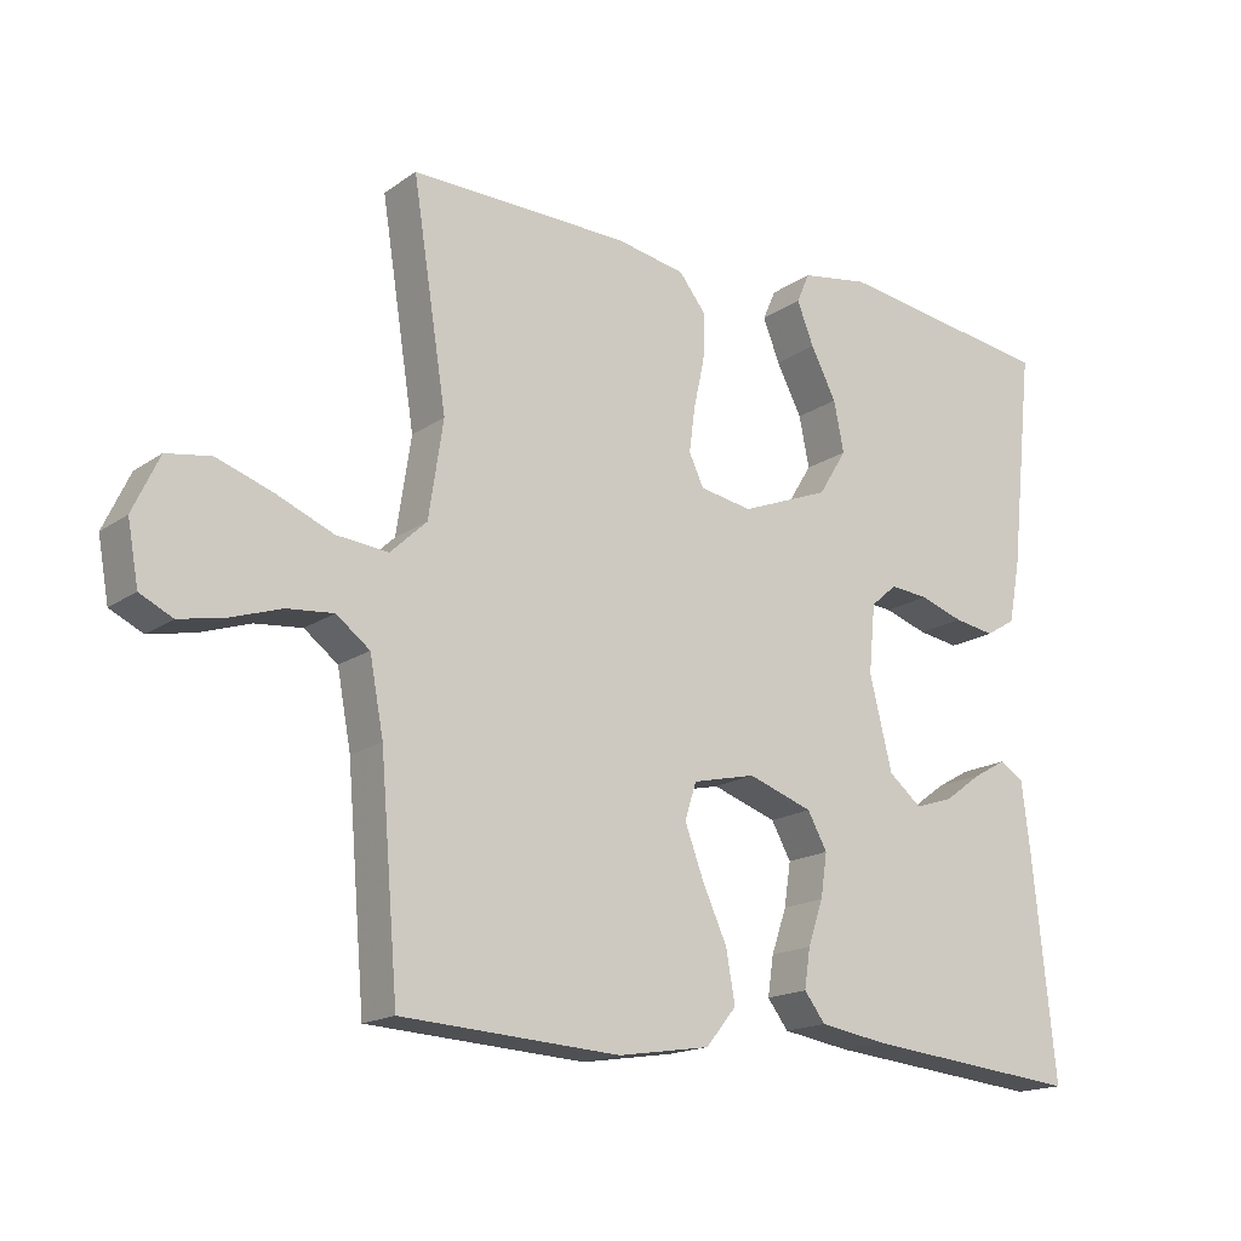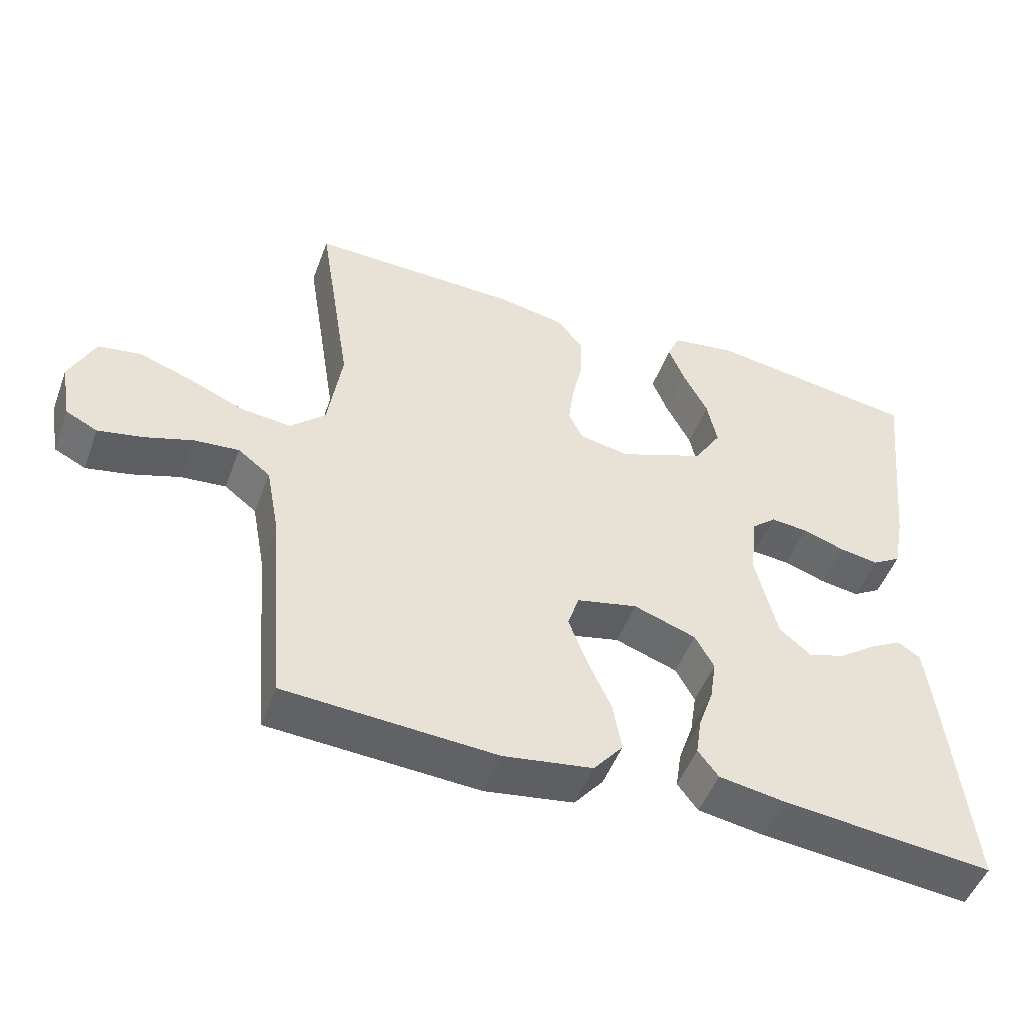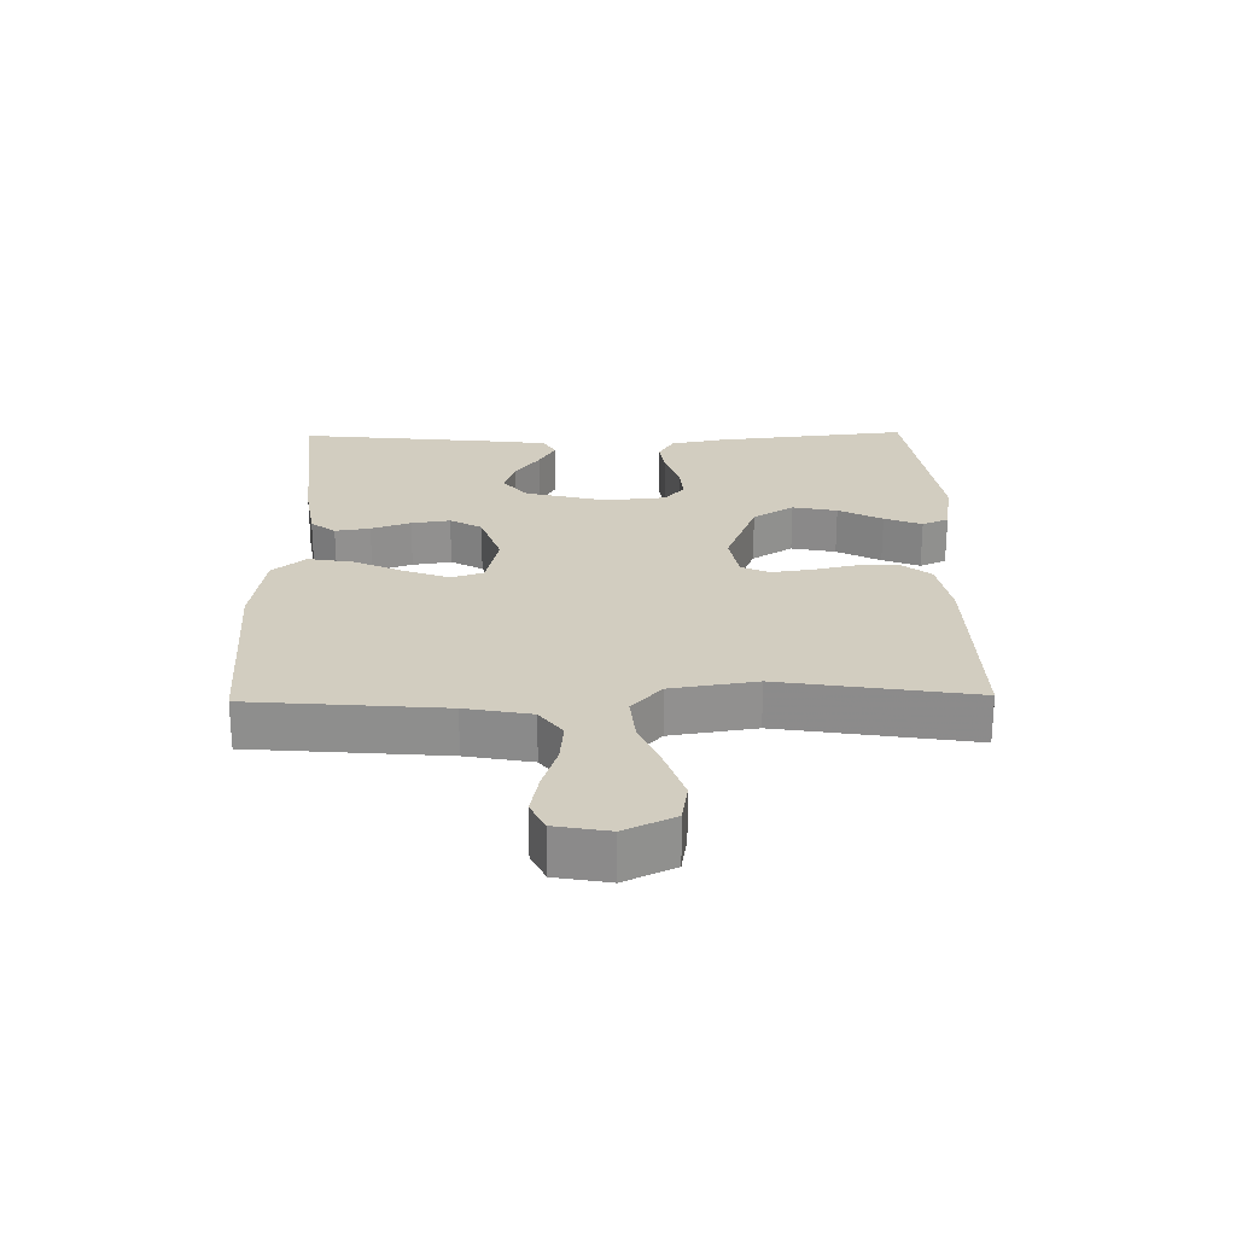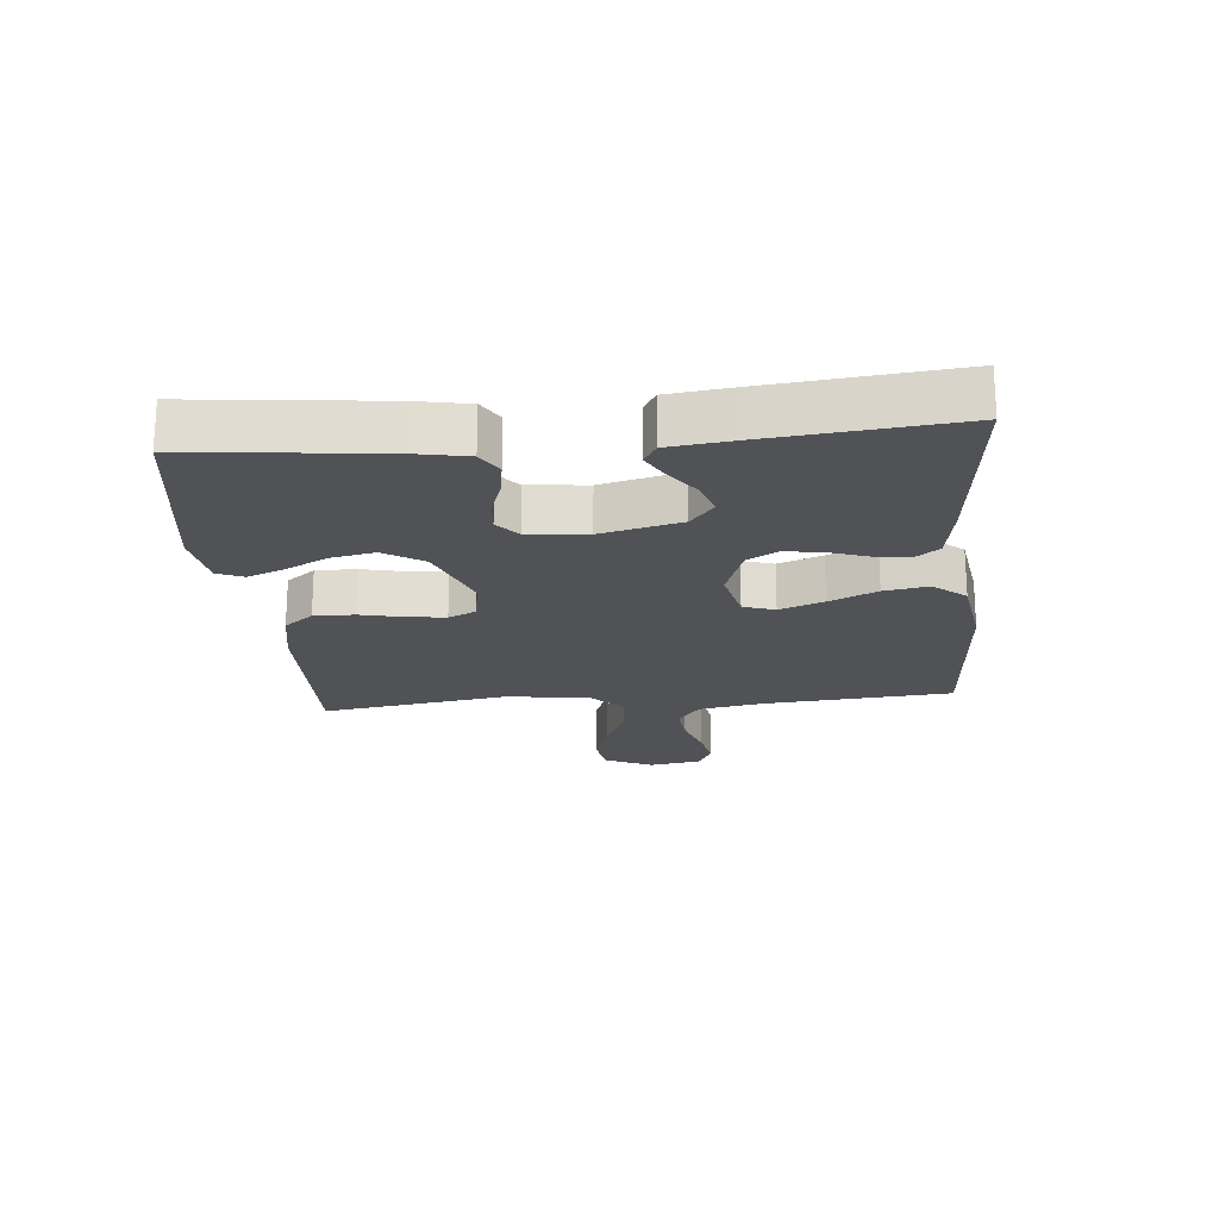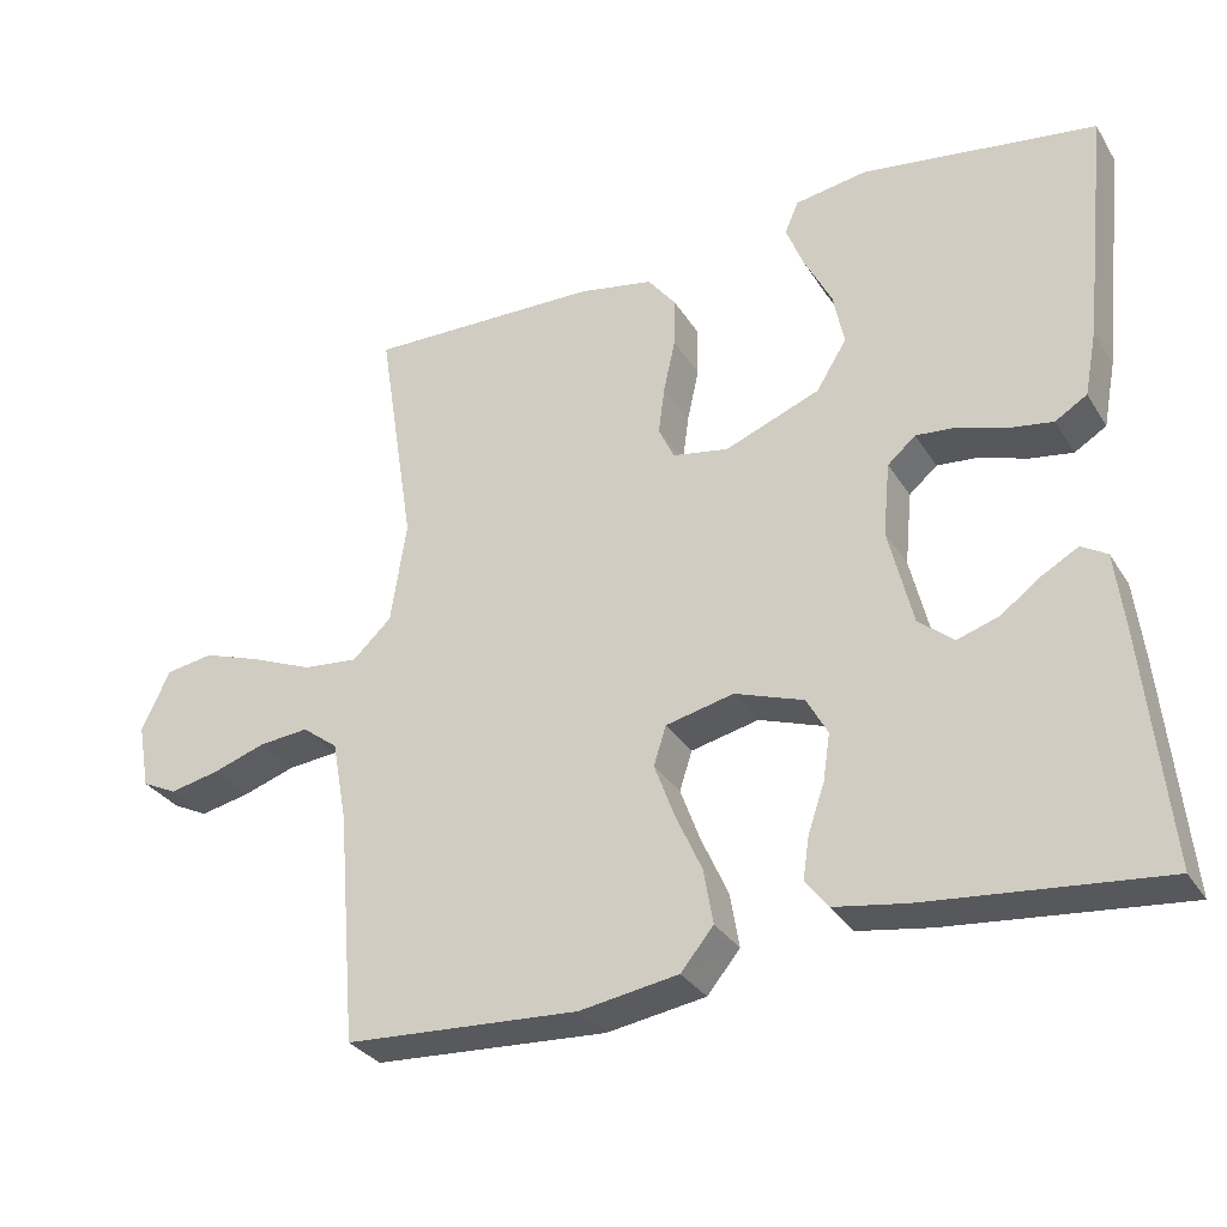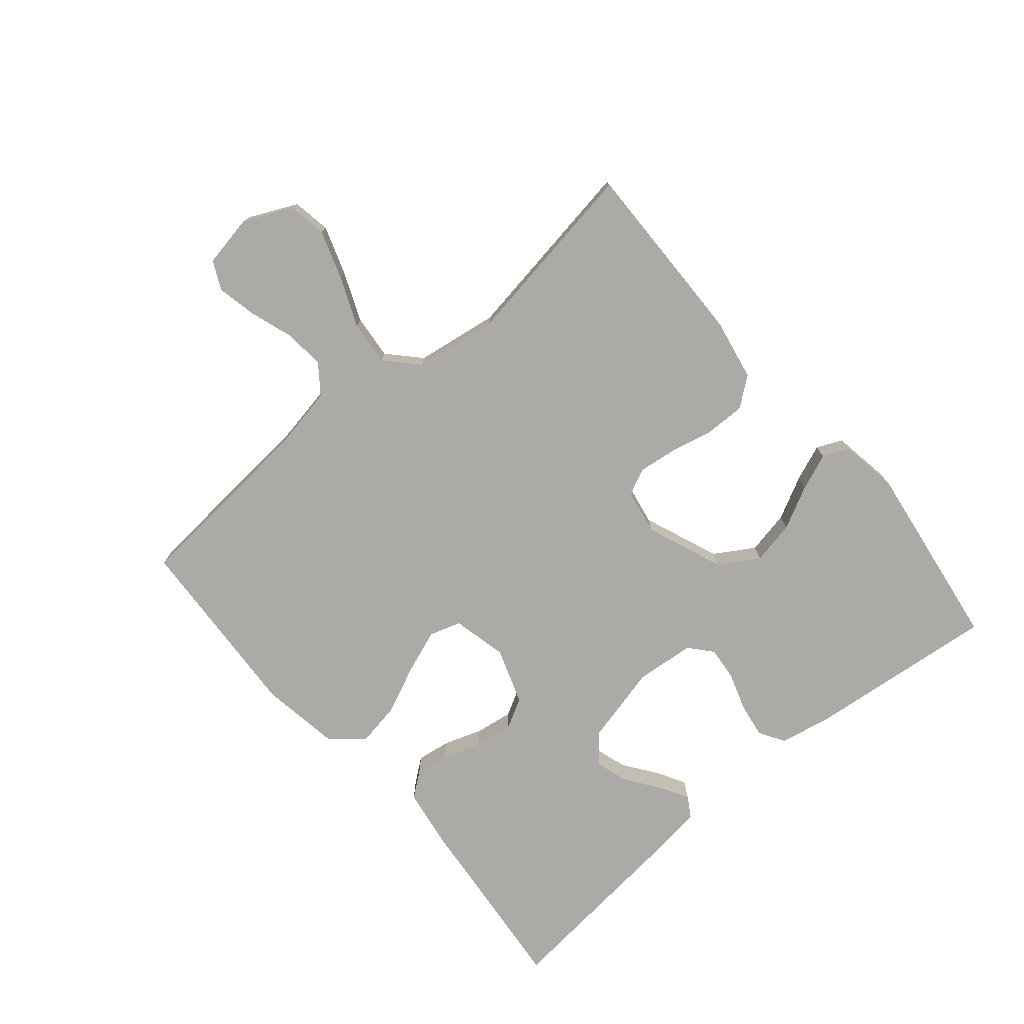
<metadata>
{"format":"obj","ext":"obj","renderer":"f3d","projection":"perspective","resolution":1024,"background":"white","views":[{"elev":-16.9,"azim":-36.4,"up":"+Z"},{"elev":-49.7,"azim":-20.2,"up":"+Z"},{"elev":24.7,"azim":-91.0,"up":"+Y"},{"elev":-20.7,"azim":95.2,"up":"+Y"},{"elev":-31.2,"azim":26.8,"up":"+Z"},{"elev":-76.0,"azim":-49.7,"up":"+Y"}]}
</metadata>
<code>
v 0.5 0.07 0.5
v 0.468 0.07 0.2
v 0.452 0.07 0.116
v 0.411 0.07 0.091
v 0.355 0.07 0.1
v 0.295 0.07 0.12
v 0.242 0.07 0.125
v 0.206 0.07 0.094
v 0.197 0.07 0
v 0.228 0.07 -0.126
v 0.273 0.07 -0.163
v 0.326 0.07 -0.146
v 0.378 0.07 -0.108
v 0.424 0.07 -0.082
v 0.457 0.07 -0.102
v 0.469 0.07 -0.2
v 0.5 0.07 -0.5
v 0.2 0.07 -0.47
v 0.107 0.07 -0.455
v 0.078 0.07 -0.417
v 0.086 0.07 -0.363
v 0.107 0.07 -0.302
v 0.116 0.07 -0.242
v 0.089 0.07 -0.193
v 0 0.07 -0.162
v -0.087 0.07 -0.182
v -0.103 0.07 -0.232
v -0.077 0.07 -0.302
v -0.043 0.07 -0.377
v -0.031 0.07 -0.447
v -0.073 0.07 -0.498
v -0.2 0.07 -0.518
v -0.5 0.07 -0.5
v -0.525 0.07 -0.2
v -0.544 0.07 -0.098
v -0.59 0.07 -0.063
v -0.654 0.07 -0.069
v -0.723 0.07 -0.092
v -0.786 0.07 -0.105
v -0.831 0.07 -0.083
v -0.846 0.07 0
v -0.81 0.07 0.077
v -0.749 0.07 0.087
v -0.673 0.07 0.061
v -0.594 0.07 0.028
v -0.523 0.07 0.021
v -0.473 0.07 0.068
v -0.453 0.07 0.2
v -0.5 0.07 0.5
v -0.2 0.07 0.494
v -0.104 0.07 0.476
v -0.068 0.07 0.43
v -0.069 0.07 0.366
v -0.084 0.07 0.298
v -0.092 0.07 0.237
v -0.072 0.07 0.194
v 0 0.07 0.181
v 0.122 0.07 0.229
v 0.161 0.07 0.292
v 0.147 0.07 0.361
v 0.112 0.07 0.429
v 0.089 0.07 0.487
v 0.107 0.07 0.528
v 0.2 0.07 0.543
v 0.5 0 0.5
v 0.468 0 0.2
v 0.452 0 0.116
v 0.411 0 0.091
v 0.355 0 0.1
v 0.295 0 0.12
v 0.242 0 0.125
v 0.206 0 0.094
v 0.197 0 0
v 0.228 0 -0.126
v 0.273 0 -0.163
v 0.326 0 -0.146
v 0.378 0 -0.108
v 0.424 0 -0.082
v 0.457 0 -0.102
v 0.469 0 -0.2
v 0.5 0 -0.5
v 0.2 0 -0.47
v 0.107 0 -0.455
v 0.078 0 -0.417
v 0.086 0 -0.363
v 0.107 0 -0.302
v 0.116 0 -0.242
v 0.089 0 -0.193
v 0 0 -0.162
v -0.087 0 -0.182
v -0.103 0 -0.232
v -0.077 0 -0.302
v -0.043 0 -0.377
v -0.031 0 -0.447
v -0.073 0 -0.498
v -0.2 0 -0.518
v -0.5 0 -0.5
v -0.525 0 -0.2
v -0.544 0 -0.098
v -0.59 0 -0.063
v -0.654 0 -0.069
v -0.723 0 -0.092
v -0.786 0 -0.105
v -0.831 0 -0.083
v -0.846 0 0
v -0.81 0 0.077
v -0.749 0 0.087
v -0.673 0 0.061
v -0.594 0 0.028
v -0.523 0 0.021
v -0.473 0 0.068
v -0.453 0 0.2
v -0.5 0 0.5
v -0.2 0 0.494
v -0.104 0 0.476
v -0.068 0 0.43
v -0.069 0 0.366
v -0.084 0 0.298
v -0.092 0 0.237
v -0.072 0 0.194
v 0 0 0.181
v 0.122 0 0.229
v 0.161 0 0.292
v 0.147 0 0.361
v 0.112 0 0.429
v 0.089 0 0.487
v 0.107 0 0.528
v 0.2 0 0.543
f 4 5 6
f 3 4 6
f 2 3 6
f 1 2 6
f 64 1 6
f 63 64 6
f 62 63 6
f 61 62 6
f 60 61 6
f 59 60 6 7
f 58 59 7 8
f 57 58 8 9
f 56 57 9 10
f 52 53 54
f 51 52 54
f 50 51 54
f 49 50 54
f 48 49 54
f 47 48 54 55
f 46 47 55 56
f 43 44 45
f 42 43 45
f 41 42 45
f 40 41 45
f 39 40 45
f 38 39 45
f 37 38 45
f 36 37 45 46
f 46 56 10
f 36 46 10
f 35 36 10
f 32 33 34
f 31 32 34
f 30 31 34
f 29 30 34
f 28 29 34
f 27 28 34 35
f 20 21 22
f 19 20 22
f 18 19 22
f 17 18 22
f 16 17 22
f 15 16 22
f 14 15 22
f 12 13 14
f 12 14 22
f 11 12 22 23
f 26 27 35
f 25 26 35
f 25 35 10 11
f 24 25 11
f 11 23 24
f 70 69 68
f 70 68 67
f 70 67 66
f 70 66 65
f 70 65 128
f 70 128 127
f 70 127 126
f 70 126 125
f 70 125 124
f 71 70 124 123
f 72 71 123 122
f 73 72 122 121
f 74 73 121 120
f 118 117 116
f 118 116 115
f 118 115 114
f 118 114 113
f 118 113 112
f 119 118 112 111
f 120 119 111 110
f 109 108 107
f 109 107 106
f 109 106 105
f 109 105 104
f 109 104 103
f 109 103 102
f 109 102 101
f 110 109 101 100
f 74 120 110
f 74 110 100
f 74 100 99
f 98 97 96
f 98 96 95
f 98 95 94
f 98 94 93
f 98 93 92
f 99 98 92 91
f 86 85 84
f 86 84 83
f 86 83 82
f 86 82 81
f 86 81 80
f 86 80 79
f 86 79 78
f 78 77 76
f 86 78 76
f 87 86 76 75
f 99 91 90
f 99 90 89
f 75 74 99 89
f 75 89 88
f 88 87 75
f 1 65 66 2
f 2 66 67 3
f 3 67 68 4
f 4 68 69 5
f 5 69 70 6
f 6 70 71 7
f 7 71 72 8
f 8 72 73 9
f 9 73 74 10
f 10 74 75 11
f 11 75 76 12
f 12 76 77 13
f 13 77 78 14
f 14 78 79 15
f 15 79 80 16
f 16 80 81 17
f 17 81 82 18
f 18 82 83 19
f 19 83 84 20
f 20 84 85 21
f 21 85 86 22
f 22 86 87 23
f 23 87 88 24
f 24 88 89 25
f 25 89 90 26
f 26 90 91 27
f 27 91 92 28
f 28 92 93 29
f 29 93 94 30
f 30 94 95 31
f 31 95 96 32
f 32 96 97 33
f 33 97 98 34
f 34 98 99 35
f 35 99 100 36
f 36 100 101 37
f 37 101 102 38
f 38 102 103 39
f 39 103 104 40
f 40 104 105 41
f 41 105 106 42
f 42 106 107 43
f 43 107 108 44
f 44 108 109 45
f 45 109 110 46
f 46 110 111 47
f 47 111 112 48
f 48 112 113 49
f 49 113 114 50
f 50 114 115 51
f 51 115 116 52
f 52 116 117 53
f 53 117 118 54
f 54 118 119 55
f 55 119 120 56
f 56 120 121 57
f 57 121 122 58
f 58 122 123 59
f 59 123 124 60
f 60 124 125 61
f 61 125 126 62
f 62 126 127 63
f 63 127 128 64
f 64 128 65 1

</code>
